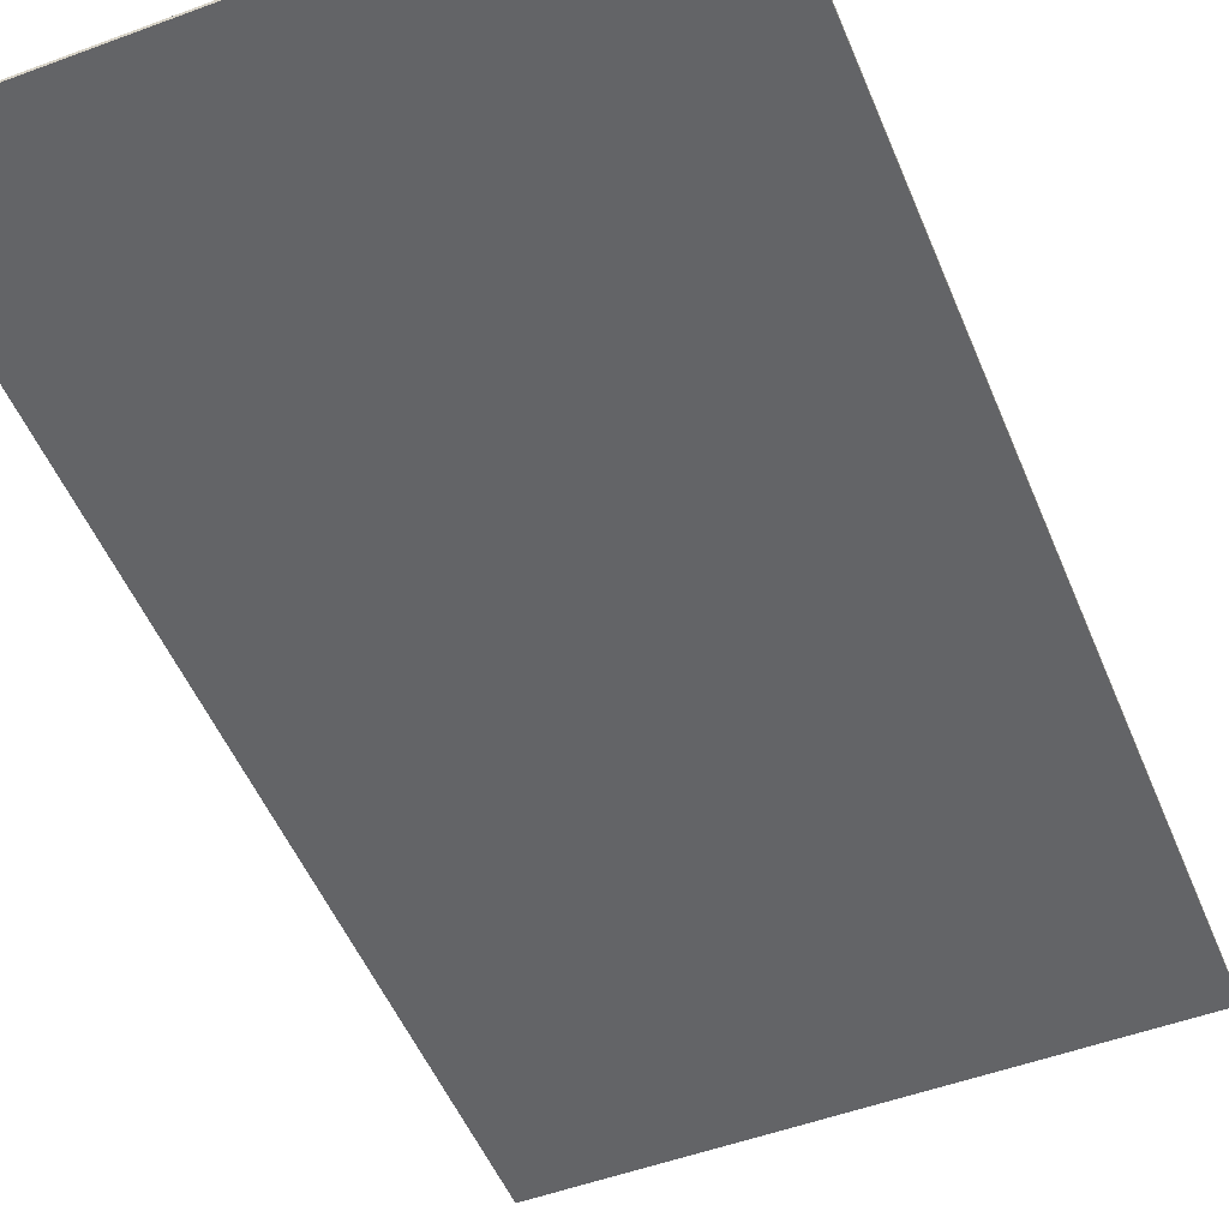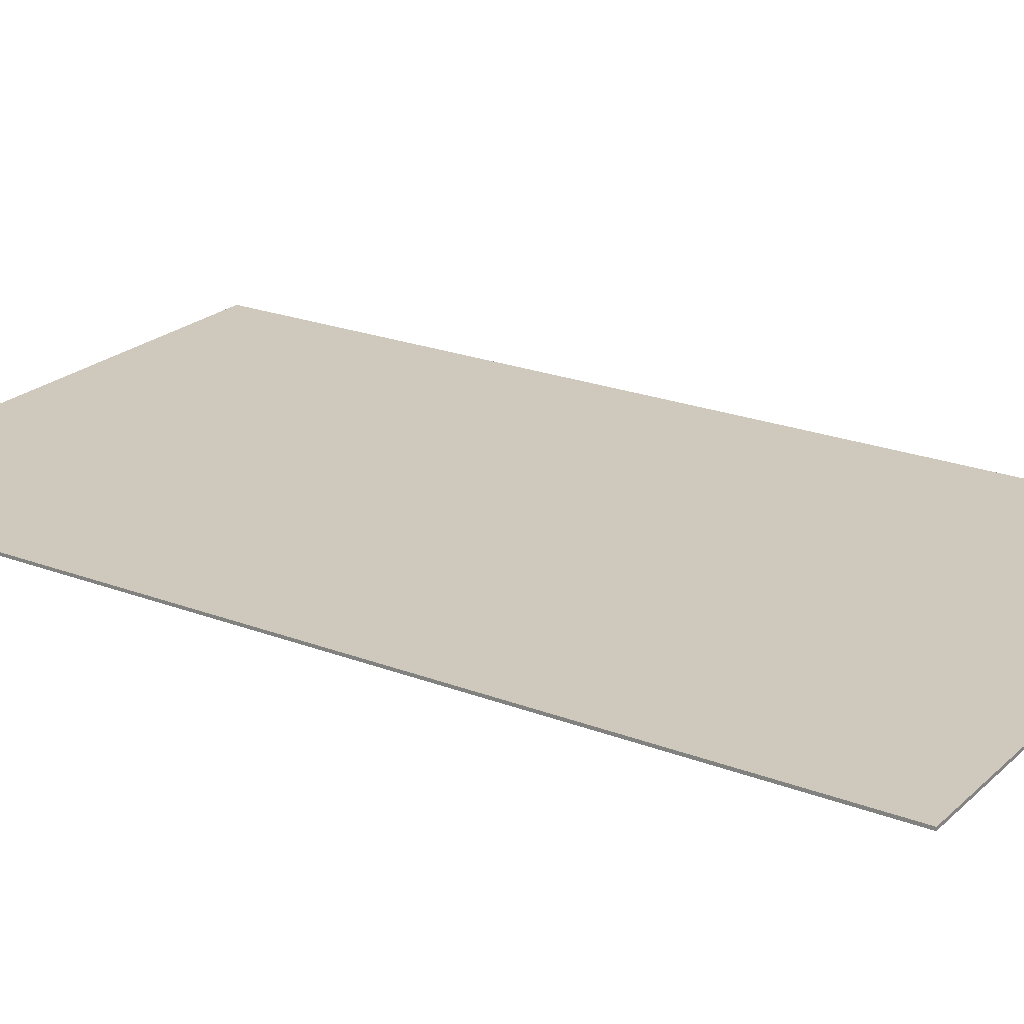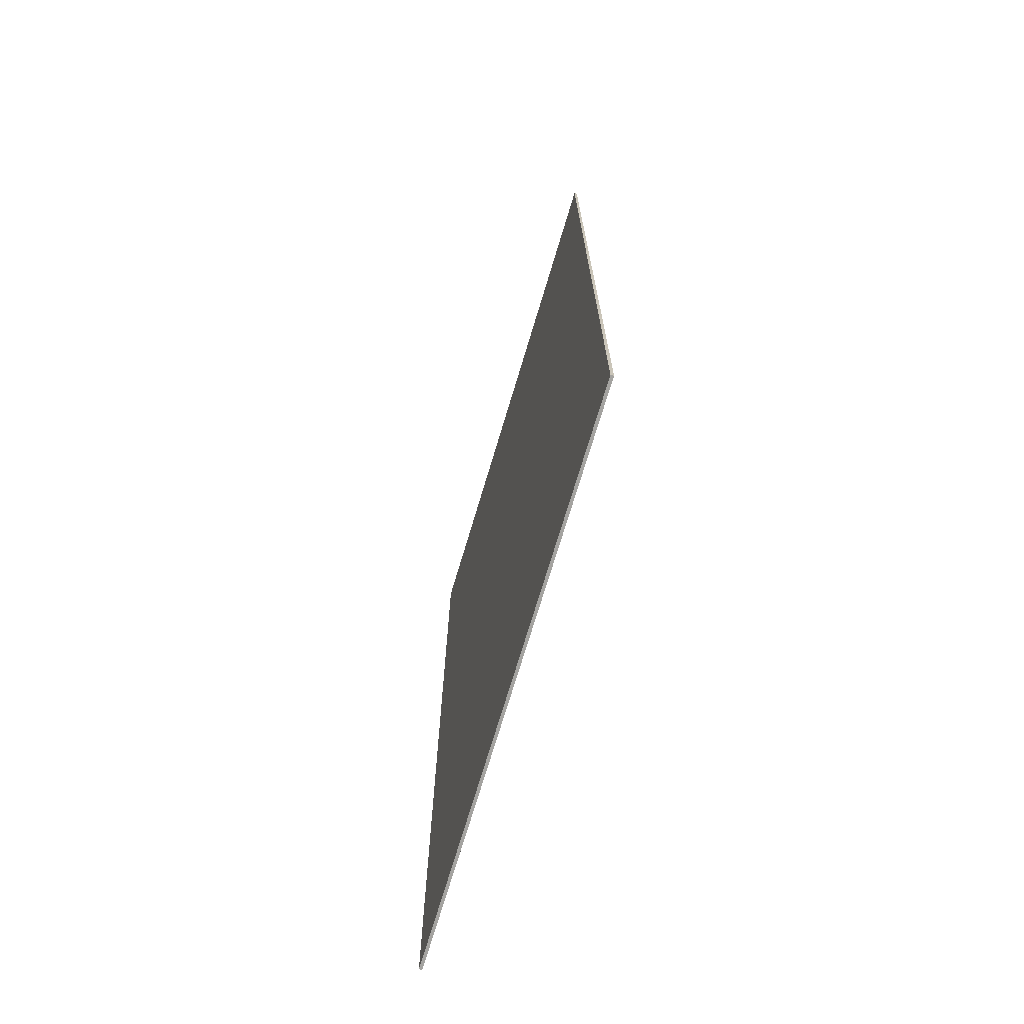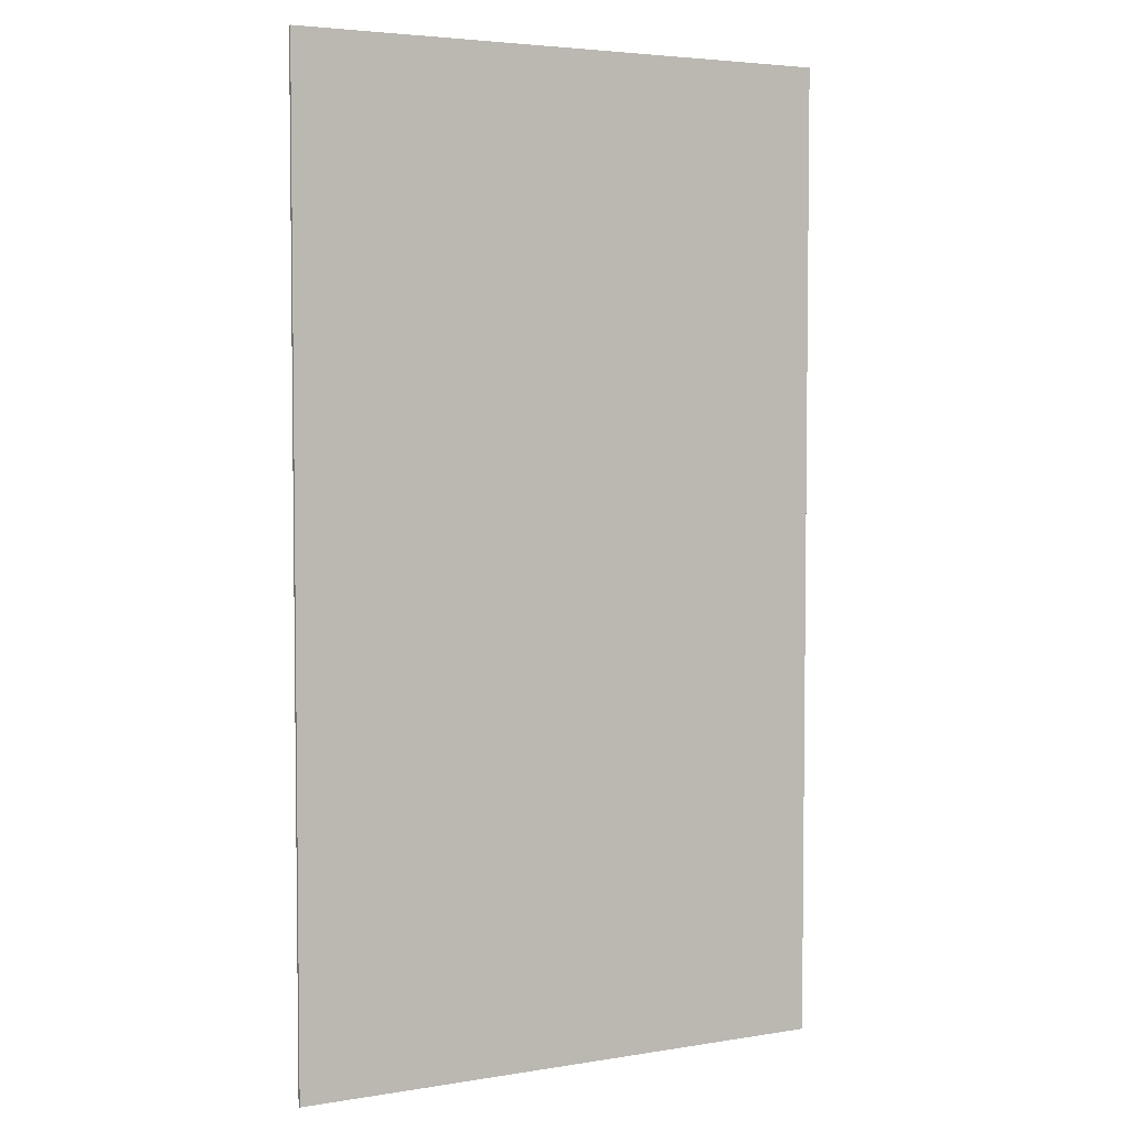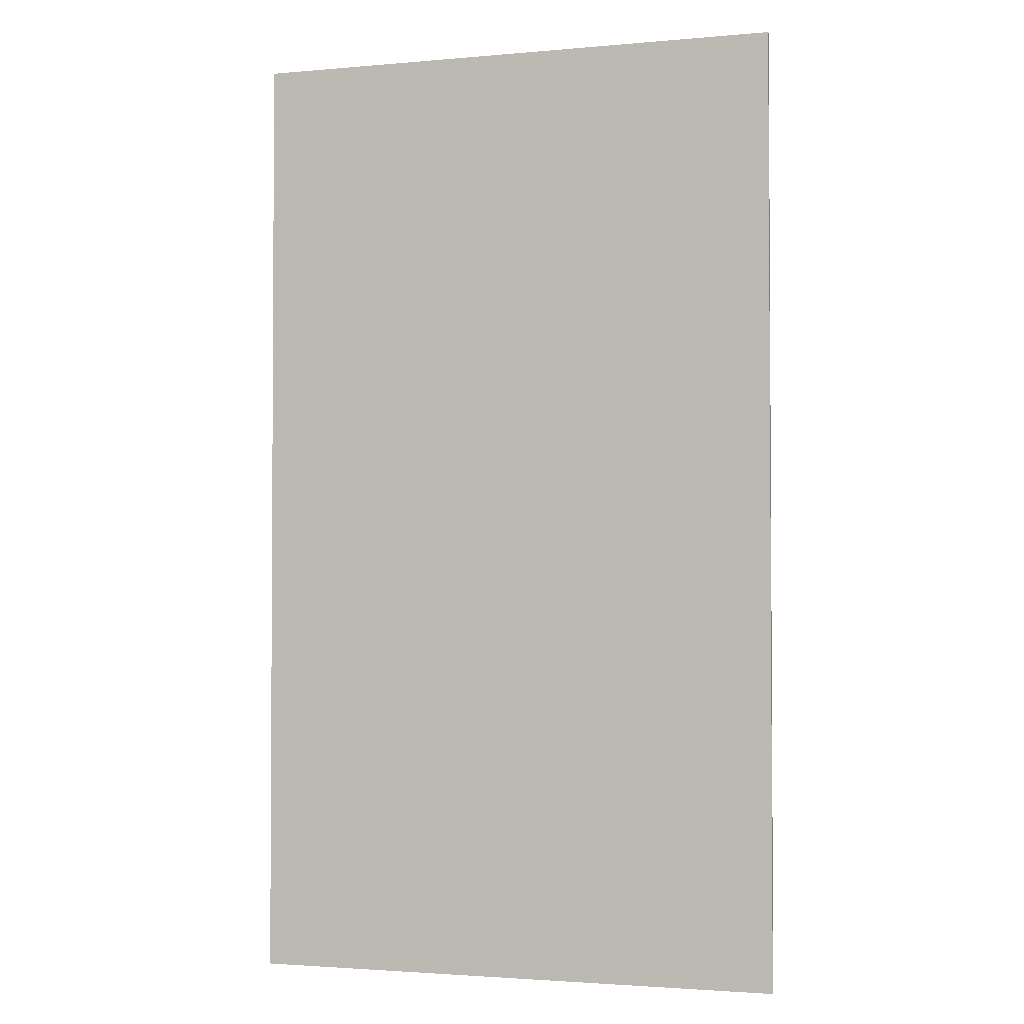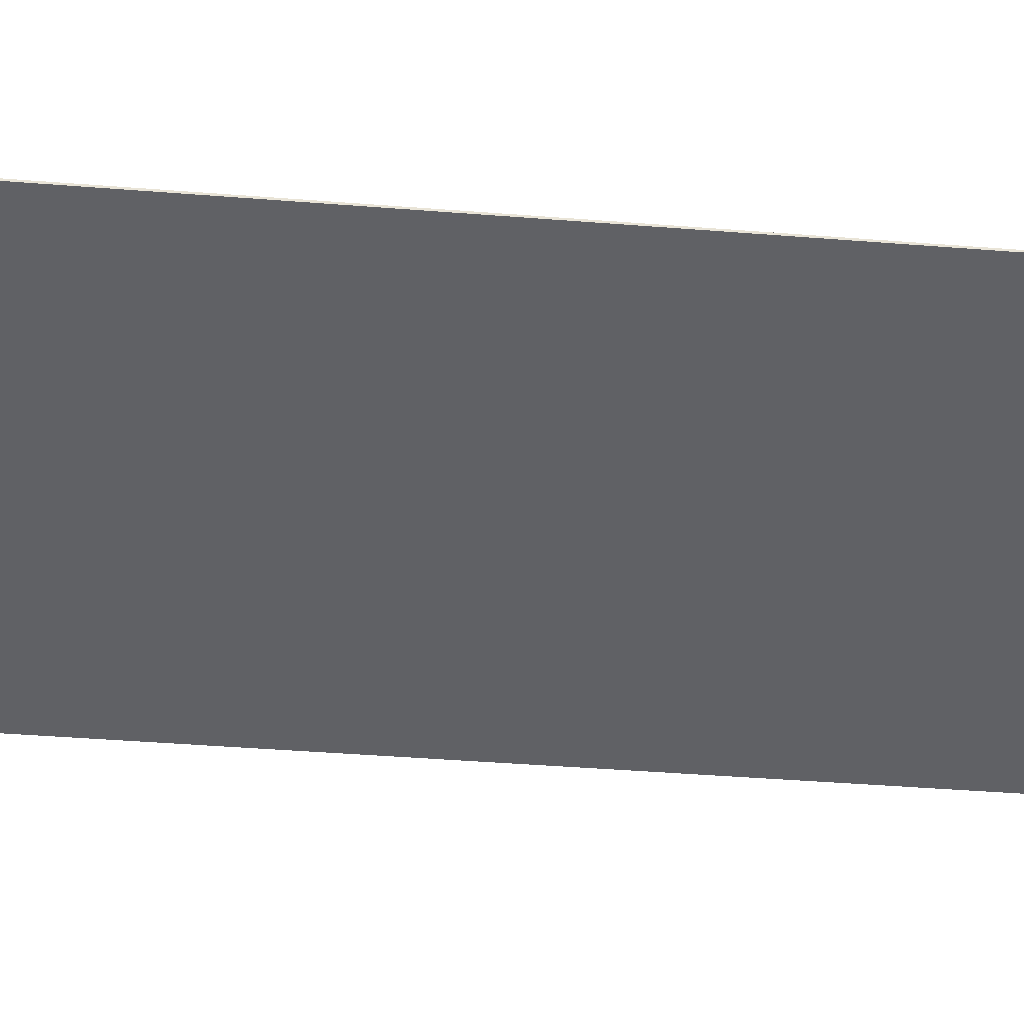
<metadata>
{"format":"obj","ext":"obj","renderer":"f3d","projection":"perspective","resolution":1024,"background":"white","views":[{"elev":-51.2,"azim":-158.0,"up":"+Y"},{"elev":22.4,"azim":123.5,"up":"+Y"},{"elev":-72.8,"azim":-106.7,"up":"+Z"},{"elev":4.2,"azim":151.9,"up":"+Z"},{"elev":-2.2,"azim":17.9,"up":"+Z"},{"elev":-48.4,"azim":-94.9,"up":"+Y"}]}
</metadata>
<code>
v -6.5 0.07 11.5
v 6.5 0.07 11.5
v 6.5 0.07 -11.5
v -6.5 0.07 -11.5
v -6.5 0 11.5
v 6.5 0 11.5
v 6.5 0 -11.5
v -6.5 0 -11.5
f 1 2 3 4
f 8 7 6 5
f 1 5 6 2
f 2 6 7 3
f 3 7 8 4
f 4 8 5 1

</code>
